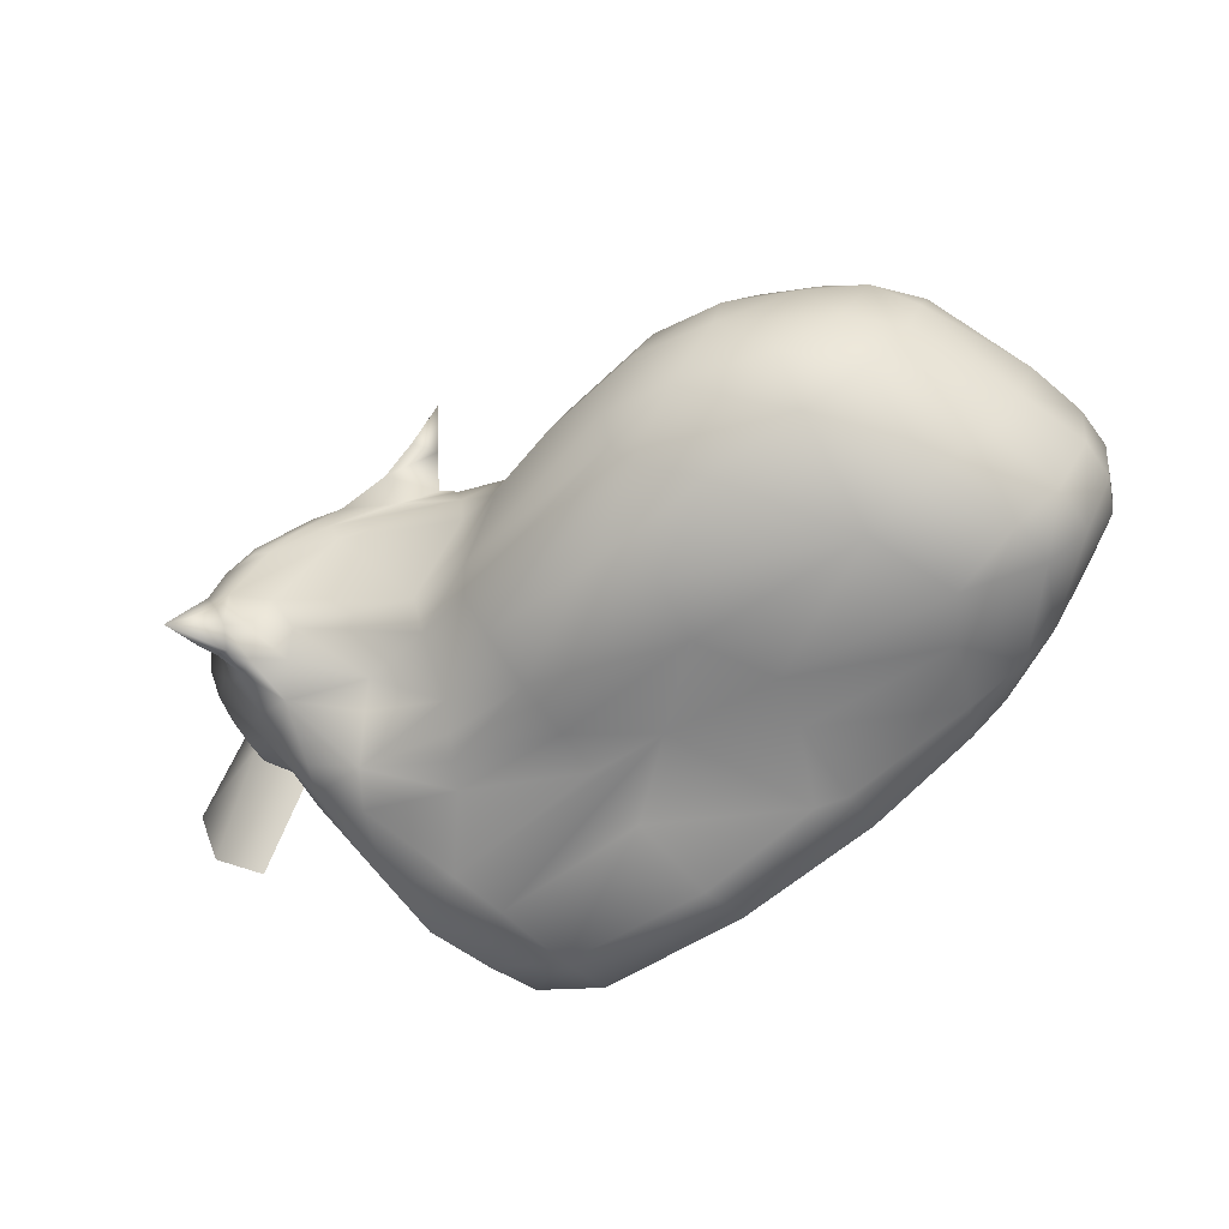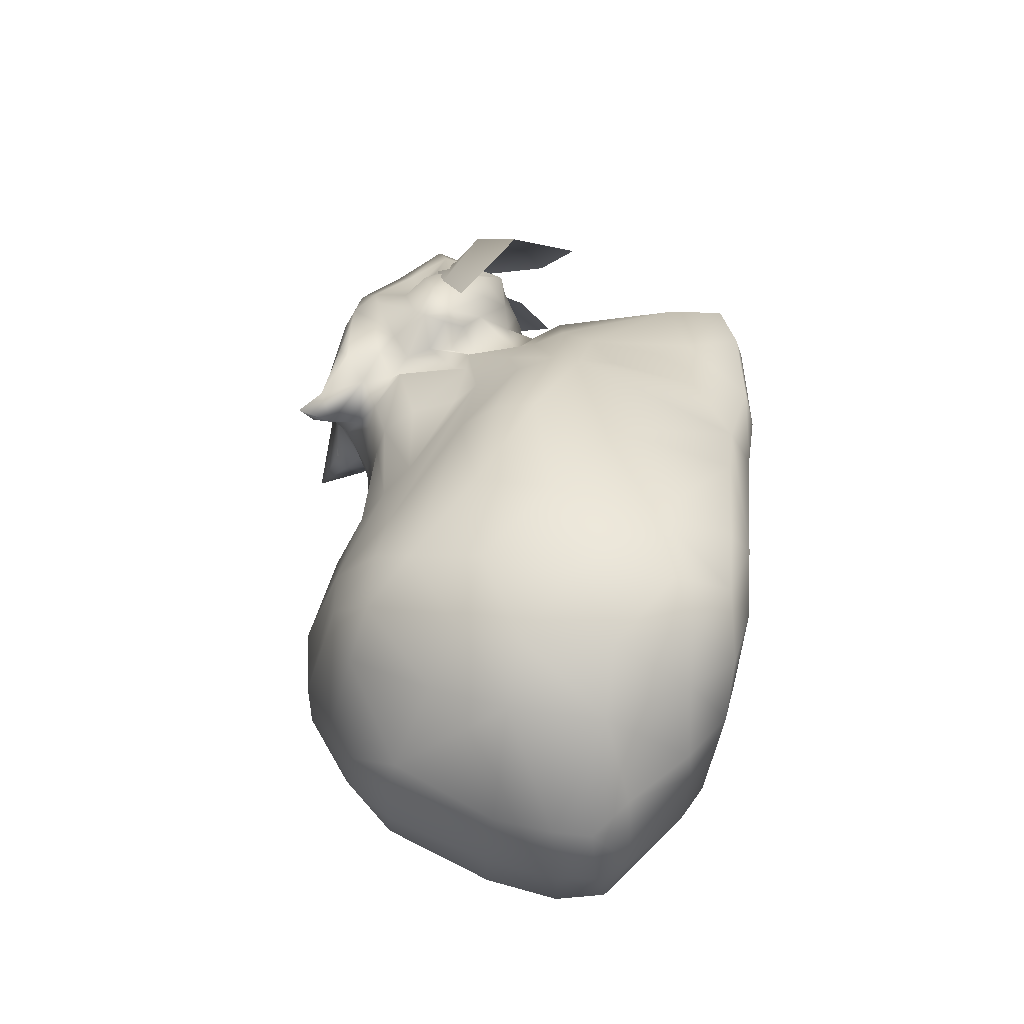
<metadata>
{"format":"obj","ext":"obj","renderer":"f3d","projection":"perspective","resolution":1024,"background":"white","views":[{"elev":-70.9,"azim":-144.1,"up":"+Z"},{"elev":31.7,"azim":-86.4,"up":"+Z"}]}
</metadata>
<code>
o dingus_dingus_0
v -0.5302 0.4672 0.7186
v -1 0.3197 0.6597
v -0.4903 0.03773 0.5536
v -0.9608 1.594 -0.3526
v -1.085 1.452 -0.5468
v -1.302 1.392 -0.4
v -1.03 0.09608 -0.5517
v -1.03 0.09608 -0.5517
v -0.4536 -0.01186 -0.5462
v -1.022 0.003794 -0.05632
v 1.192 1.253 0.5382
v 1.258 1.278 0.3007
v 1.239 1.346 0.2419
v -0.5342 1.44 -0.6434
v -0.2537 1.268 -0.7037
v -0.7062 1.3 -0.741
v -0.7062 1.3 -0.741
v -1.165 0.04879 0.4525
v -1.232 0.2487 0.5372
v -1.345 0.1847 0.3981
v -1.209 1.327 0.3528
v -1.044 1.313 0.4574
v -1.075 1.467 0.232
v -1.157 0.2006 -0.631
v -1.275 0.183 -0.5017
v -0.7616 1.552 -0.5385
v -0.5021 1.51 -0.5599
v 0.2043 1.534 0.3045
v 0.1506 1.49 0.3084
v 0.1872 1.462 0.3961
v 0.3072 1.14 0.5127
v 0.3851 1.347 0.5202
v 0.3046 1.404 0.4644
v 1.037 0.5992 -0.2604
v 0.9893 0.5651 0.03503
v 0.9823 0.2598 -0.2699
v 0.7442 1.549 -0.2477
v 0.8622 1.641 -0.2498
v 0.8134 1.485 -0.2944
v 0.4403 1.106 -0.4419
v 0.3873 1.31 -0.3419
v 0.6306 1.279 -0.3143
v 0.08587 0.1778 -0.7238
v 0.0451 0.02202 -0.697
v -0.3664 0.2227 -0.7456
v -0.2669 -0.009918 -0.5515
v 0.0451 0.02202 -0.697
v 0.07418 -0.03747 -0.5463
v 0.1522 1.255 -0.6198
v 0.1171 1.431 -0.3977
v -0.5295 1.58 -0.449
v 0.08162 0.1686 0.5901
v -0.2158 0.02348 0.5364
v 0.1089 -0.04216 0.5416
v 0.01302 1.121 0.5188
v -0.3516 1.264 0.4206
v 0.05326 1.034 0.5766
v 0.01031 1.405 0.3774
v 0.0287 1.289 0.4614
v 0.2296 1.361 0.5217
v -1.462 0.7637 0.4136
v -1.263 0.5946 0.566
v -1.217 0.919 0.5889
v -1.448 0.4502 0.4009
v 1.037 0.5992 -0.2604
v 0.9698 0.7136 -0.4921
v 1.037 0.8085 -0.2525
v -0.09161 0.8605 0.7275
v -0.06763 0.7154 0.7703
v 0.1615 0.9116 0.6481
v -0.4466 0.774 0.7732
v 0.7963 1.205 0.7187
v 0.8157 1.064 0.6917
v 0.9717 0.9966 0.6172
v -1.263 1.387 0.1555
v -0.356 1.458 0.1816
v -0.8376 1.49 0.2253
v -0.3519 1.368 0.3013
v 0.5475 -0.041 0.4897
v 0.1035 -0.0767 0.4076
v 0.06707 -0.04158 -0.07066
v -0.1942 -0.05223 0.4032
v -0.2669 -0.009918 -0.5515
v -0.6035 -0.03056 -0.02814
v -1.122 1.178 0.517
v 0.9441 0.3003 0.1276
v 0.915 0.08884 -0.009596
v 0.9324 0.08675 -0.1148
v -0.8716 1.284 0.4989
v -0.9157 0.04501 0.5184
v 0.1327 1.469 -0.003105
v 0.000924 1.481 -0.0184
v 0.1225 1.499 0.1291
v 0.1333 0.471 -0.6714
v 0.3291 1.09 0.5682
v 0.4624 1.07 0.4853
v 0.4347 1.128 0.4832
v 0.4037 1.171 0.5476
v 0.4658 1.119 0.6273
v 0.4349 1.196 0.6638
v -0.3778 0.9153 -0.7841
v -0.4146 1.128 -0.7735
v 0.1418 1.073 -0.6954
v 0.3186 0.8172 0.6303
v -1.687 0.4873 -0.4433
v -1.543 0.4559 -0.6461
v -1.633 0.3701 -0.4068
v 1.035 1.241 0.6748
v 0.8879 1.279 0.6656
v 0.8389 0.421 0.4052
v 0.7467 0.733 0.5066
v 0.8442 0.2832 0.532
v 0.8947 1.733 -0.08881
v 0.7381 1.745 0.05398
v 0.9093 1.769 0.06496
v 1.221 1.255 0.03638
v 1.241 1.161 0.09243
v 1.208 1.162 0.01901
v -0.3589 1.565 -0.02791
v -0.3151 1.589 -0.2219
v -1.455 0.1625 -0.1555
v -1.673 0.3751 -0.2241
v 0.8565 0.6696 0.1733
v 0.8637 0.4389 0.1679
v 0.5358 1.64 0.09229
v -0.003492 1.437 0.2908
v -0.1942 -0.05223 0.4032
v -1.585 0.8056 0.2158
v -1.681 0.8485 -0.196
v -1.732 0.6404 -0.1983
v 0.629 1.703 0.338
v 0.7969 1.767 0.1491
v 0.6327 1.732 0.1352
v 0.9628 0.9333 0.4367
v 1.061 0.9182 0.34
v 1.173 1.062 0.4856
v 0.6334 -0.02145 -0.04913
v -1.49 1.08 0.215
v -1.397 0.9876 0.4109
v 0.1418 1.073 -0.6954
v 0.8933 1.384 -0.3376
v 0.7944 1.094 -0.4835
v 0.6897 1.215 -0.3852
v -0.8472 0.9653 0.6765
v 0.8326 1.532 0.587
v 0.9555 1.367 0.5739
v 1.031 1.391 0.5816
v -0.4146 1.128 -0.7735
v -1.009 0.9014 -0.8628
v -1.009 0.9014 -0.8628
v 0.4869 1.023 -0.492
v 0.5296 0.9451 -0.5026
v -1.439 1.244 -0.4147
v -1.281 1.268 -0.6106
v -1.606 0.8782 -0.4516
v -1.053 1.292 -0.712
v -1.053 1.292 -0.712
v 1.09 1.604 0.3109
v 1.124 1.603 0.1631
v 1.05 1.655 0.1019
v 0.9824 1.613 0.498
v 0.9448 1.67 0.3352
v 0.8619 1.673 0.4182
v -0.8459 1.114 0.6191
v 0.2193 1.088 0.5603
v 0.7251 0.845 0.4494
v 0.7556 0.6299 -0.5576
v -0.1149 0.6792 -0.6726
v 0.1528 0.6899 -0.6348
v -0.937 0.6953 0.7084
v -1.393 0.4822 -0.7604
v -1.393 0.4822 -0.7604
v -1.124 0.5931 -0.8507
v -1.028 0.4326 -0.799
v -1.734 0.5023 -0.2084
v -1.664 0.3804 -0.1087
v 0.05167 1.756 0.4372
v 0.1338 1.64 0.3408
v 0.1757 1.681 0.4508
v 0.3181 1.601 0.1899
v 0.5669 1.601 0.586
v 0.3867 1.63 0.5413
v 0.3275 1.591 0.5465
v -1.531 1.204 -0.09561
v -1.507 1.237 -0.2343
v 0.7944 1.094 -0.4835
v -1.267 0.9346 -0.7981
v -1.267 0.9346 -0.7981
v -1.053 1.292 -0.712
v 0.4469 1.279 0.6857
v 0.4787 1.173 0.6935
v 0.2572 1.523 0.4624
v 1.017 1.688 -0.296
v 1.017 1.703 0.03053
v 1.022 1.617 -0.108
v 0.9779 1.634 -0.325
v 0.9283 1.637 -0.3667
v 0.9964 1.845 -0.4771
v 0.9587 1.528 -0.3075
v 0.9049 1.568 -0.3195
v 0.3819 1.462 0.5385
v 0.483 1.493 0.5705
v 0.5106 1.682 0.2864
v 0.3148 1.69 0.2708
v 0.5867 1.495 0.5792
v 0.9016 1.746 -0.2628
v 0.8953 1.704 -0.3212
v 0.9658 1.762 -0.07385
v 1.093 1.348 -0.158
v 1.009 1.381 -0.277
v 1.068 1.494 -0.1307
v 1.085 1.396 0.476
v 1.109 1.373 0.4143
v 1.049 1.543 0.4393
v 1.063 1.46 0.5535
v 1.141 1.281 0.649
v 1.235 1.419 0.142
v 1.254 1.325 0.1443
v 1.018 1.258 -0.2963
v 1.104 1.263 -0.1441
v 0.998 1.081 -0.3901
v 0.7167 1.61 0.5618
v 0.7223 1.511 0.6039
v 1.113 1.503 -0.02815
v 1.206 1.506 0.1613
v 0.911 1.717 0.1772
v 0.7982 1.766 0.0832
v 0.5425 1.681 0.1487
v 1.077 0.9941 -0.2305
v 1.088 1.151 -0.1751
v 1.117 1.109 -0.0944
v 0.1811 1.721 0.3221
v 0.9773 0.9824 0.5422
v 1.087 1.026 0.5689
v 0.6271 1.177 0.7352
v 0.5956 1.254 0.7402
v 1.221 1.12 0.2965
v 1.073 0.9317 0.2257
v 1.122 1.011 0.06044
v 0.6271 1.177 0.7352
v 0.4377 1.407 0.5904
v 0.7728 1.641 -0.1388
v 0.8565 0.2627 0.1715
v 0.8408 0.2889 0.1463
v 0.8947 0.3945 0.05032
v 0.8482 0.1288 0.1285
v 0.7946 0.01515 0.06369
v 0.915 0.2616 0.1627
v 0.9926 0.3196 -0.004883
v 0.9817 0.4325 -0.06546
v 0.5475 -0.041 0.4897
v 0.8989 0.03308 0.3352
v 0.8399 0.02889 0.5136
v 0.8873 0.06722 -0.2907
v 0.361 1.401 -0.2498
v 0.1346 1.438 -0.1929
v 1.086 0.9375 -0.02228
v -0.6842 1.637 -0.2582
v -0.8629 -0.02844 0.4152
v 0.1634 1.372 -0.5041
v -1.394 0.6471 -0.7889
v 1.077 0.9941 -0.2305
v 1.077 0.9941 -0.2305
v 0.549 0.9138 0.4817
v -0.5275 0.6553 -0.7775
v -1.23 1.484 -0.1928
v -1.001 1.595 -0.1761
v 0.9324 0.08675 -0.1148
v 0.915 0.08884 -0.009596
v -0.05123 1.519 -0.2376
v 0.9876 0.7504 -0.000871
v -1.494 0.1759 -0.03244
v -1.316 0.04608 0.000804
v -0.9994 -0.03367 0.2343
v -0.4737 0.1891 -0.7386
v -0.4794 0.4757 -0.7519
v -1.473 0.8867 -0.6629
v -0.4252 0.9237 0.7386
v 0.1461 0.8661 -0.6754
v 0.7492 0.9547 0.4794
v 0.8297 0.9702 0.5491
v -0.7581 1.626 -0.1016
v 0.7946 0.01515 0.06369
v 0.07418 -0.03747 -0.5463
v -0.2669 -0.009918 -0.5515
v 0.9849 0.872 0.1509
v -1.411 1.368 -0.1702
v -0.4146 1.128 -0.7735
v 0.3917 1.255 0.5572
v -0.4146 1.128 -0.7735
v -1.593 0.4667 0.1841
v 0.9641 0.4944 -0.4852
v 1.196 1.471 0.211
v 0.7427 1.306 0.715
v 0.7043 1.387 0.6496
v 0.9522 1.178 -0.4011
v 0.4717 1.323 0.6897
v 0.07828 0.489 0.679
v 0.435 0.1919 0.5823
v 0.3784 0.5844 0.6208
v -0.9373 0.2017 -0.6957
v -1.437 0.182 0.227
v -1.289 0.02548 0.2306
v 0.606 -0.02406 -0.4048
v 0.6381 0.1865 -0.5932
v 0.693 0.4542 -0.5988
v -0.4041 1.059 0.639
v -1.157 0.2006 -0.631
v -0.881 0.07959 -0.6131
v 0.7429 0.0484 0.5889
v 0.7116 0.2658 0.6008
v 0.4999 -0.01472 0.5802
v 0.8298 0.08921 -0.4191
v 0.596 0.017 -0.5508
v 0.8972 0.255 -0.4399
v 0.8298 0.08921 -0.4191
v 0.8873 0.06722 -0.2907
v 0.596 0.017 -0.5508
v -0.2669 -0.009918 -0.5515
v -0.4536 -0.01186 -0.5462
v -0.4739 0.04114 -0.6927
v 0.1035 -0.0767 0.4076
v -1.549 0.6312 -0.6709
v -1.394 0.6471 -0.7889
v 0.5716 0.8573 -0.524
v 0.8684 0.9733 -0.5018
v 0.9698 0.7136 -0.4921
v 0.9698 0.7136 -0.4921
v 0.8684 0.9733 -0.5018
v 0.998 1.081 -0.3901
v 0.5798 1.058 0.6179
v 0.4998 0.7097 0.5946
v -0.07767 0.6194 0.7671
v 0.9849 0.872 0.1509
v -1.688 0.6261 -0.4445
v -1.03 0.09608 -0.5517
v 0.8873 0.06722 -0.2907
v 0.8298 0.08921 -0.4191
v 0.8972 0.255 -0.4399
v 0.9823 0.2598 -0.2699
v 0.9641 0.4944 -0.4852
v 0.0451 0.02202 -0.697
v 0.8684 0.9733 -0.5018
v 0.6853 1.049 0.664
v 1.037 0.8085 -0.2525
v 0.8989 0.03308 0.3352
v 0.4403 1.106 -0.4419
v 0.6897 1.215 -0.3852
v -0.7062 1.3 -0.741
v -1.009 0.9014 -0.8628
v -1.267 0.9346 -0.7981
v 0.9849 0.872 0.1509
f 1 2 3
f 4 5 6
f 8 9 10
f 11 12 13
f 14 15 17
f 18 19 20
f 21 22 23
f 24 8 25
f 14 26 27
f 28 29 30
f 31 32 33
f 34 35 36
f 37 38 39
f 40 41 42
f 43 44 45
f 46 47 48
f 14 27 49
f 50 27 51
f 52 53 54
f 55 56 57
f 58 59 60
f 61 62 63
f 64 62 61
f 65 66 67
f 68 69 70
f 71 69 68
f 72 73 74
f 23 75 21
f 76 77 78
f 79 80 81
f 80 82 81
f 9 83 84
f 22 21 85
f 86 87 88
f 89 57 56
f 90 3 2
f 91 92 93
f 43 45 94
f 95 96 97
f 98 99 100
f 68 70 57
f 101 102 103
f 70 104 95
f 105 106 107
f 72 108 109
f 110 111 112
f 113 114 115
f 116 117 118
f 119 92 120
f 121 122 107
f 123 124 35
f 84 10 9
f 93 125 91
f 110 124 123
f 126 93 92
f 127 84 83
f 110 123 111
f 128 129 130
f 131 132 133
f 134 135 136
f 29 93 126
f 81 137 79
f 21 138 139
f 49 140 15
f 141 142 143
f 144 85 63
f 145 146 147
f 16 148 150
f 140 151 152
f 153 154 155
f 157 5 26
f 143 40 42
f 15 14 49
f 158 159 160
f 161 162 163
f 164 85 144
f 95 165 57
f 111 123 166
f 167 168 169
f 170 1 71
f 172 173 174
f 175 122 176
f 177 178 179
f 180 29 28
f 181 182 183
f 95 57 70
f 63 139 61
f 129 184 185
f 186 152 151
f 188 154 189
f 190 100 191
f 30 192 28
f 193 194 195
f 196 197 198
f 199 200 197
f 29 180 93
f 201 202 183
f 202 181 183
f 203 182 181
f 203 204 182
f 202 205 181
f 33 192 30
f 113 206 207
f 38 113 207
f 196 199 197
f 193 196 198
f 195 199 196
f 200 207 197
f 200 199 141
f 39 200 141
f 113 115 208
f 208 115 194
f 194 193 208
f 180 28 204
f 192 178 28
f 209 210 211
f 212 213 214
f 215 212 214
f 147 108 216
f 217 218 116
f 219 220 221
f 145 222 223
f 179 183 182
f 179 192 183
f 179 178 192
f 224 160 225
f 161 145 215
f 158 160 226
f 194 211 195
f 194 160 211
f 214 158 161
f 222 181 205
f 225 159 158
f 215 216 212
f 136 11 216
f 131 133 203
f 13 218 217
f 227 114 133
f 228 114 125
f 115 160 194
f 115 114 227
f 229 230 231
f 113 208 206
f 198 207 206
f 232 178 177
f 232 204 178
f 204 28 178
f 74 233 234
f 191 235 236
f 116 220 217
f 237 12 11
f 12 117 218
f 237 238 239
f 108 74 216
f 203 181 131
f 227 132 115
f 163 222 161
f 72 74 108
f 73 72 240
f 231 230 118
f 201 32 241
f 204 179 182
f 204 232 179
f 232 177 179
f 206 208 198
f 197 207 198
f 193 198 208
f 242 125 113
f 203 180 204
f 243 244 110
f 244 124 110
f 245 124 244
f 246 247 248
f 86 249 250
f 251 252 253
f 249 254 36
f 133 114 228
f 255 50 256
f 257 229 231
f 51 258 120
f 259 90 18
f 51 27 26
f 260 27 50
f 49 27 260
f 55 59 56
f 63 62 170
f 172 261 173
f 67 66 263
f 166 264 111
f 101 168 265
f 201 33 32
f 4 266 267
f 4 267 258
f 268 269 137
f 120 92 270
f 35 271 123
f 131 181 222
f 272 121 273
f 4 26 5
f 259 3 90
f 127 259 274
f 45 275 276
f 19 64 20
f 188 277 154
f 278 71 68
f 103 279 101
f 70 69 104
f 170 2 1
f 280 134 281
f 10 273 8
f 282 258 267
f 137 269 283
f 242 255 125
f 270 256 50
f 284 81 285
f 13 12 218
f 81 82 285
f 127 274 84
f 163 162 132
f 280 286 135
f 274 10 84
f 75 266 287
f 185 184 287
f 140 288 15
f 189 154 5
f 32 31 289
f 55 57 165
f 21 75 138
f 17 15 290
f 225 160 159
f 95 31 165
f 291 175 176
f 94 45 168
f 65 292 66
f 64 19 62
f 155 154 277
f 149 102 101
f 147 146 108
f 170 144 63
f 293 13 217
f 236 294 295
f 209 219 210
f 98 95 97
f 141 296 142
f 213 13 293
f 200 38 207
f 202 201 241
f 202 241 205
f 193 195 196
f 224 209 211
f 217 209 224
f 190 191 236
f 294 146 295
f 293 217 225
f 215 147 216
f 296 219 221
f 223 222 205
f 295 145 223
f 295 146 145
f 141 199 210
f 236 297 190
f 241 190 297
f 161 158 162
f 224 225 217
f 214 293 158
f 213 293 214
f 215 145 147
f 160 224 211
f 293 225 158
f 215 214 161
f 134 280 135
f 234 136 216
f 163 132 131
f 132 227 133
f 220 116 118
f 116 218 117
f 230 229 221
f 136 135 237
f 238 237 135
f 233 281 134
f 74 281 233
f 109 108 146
f 220 219 209
f 217 220 209
f 136 237 11
f 12 237 117
f 117 237 239
f 216 74 234
f 160 115 226
f 115 132 226
f 161 222 145
f 163 131 222
f 238 135 286
f 221 220 230
f 118 230 220
f 200 39 38
f 213 11 13
f 239 257 231
f 113 125 114
f 100 99 191
f 250 245 86
f 36 35 250
f 243 248 86
f 243 246 248
f 249 86 88
f 249 36 250
f 88 254 249
f 258 282 119
f 258 119 120
f 25 121 107
f 25 107 106
f 298 52 299
f 298 299 300
f 276 275 301
f 276 301 174
f 20 302 303
f 20 303 18
f 81 284 304
f 81 304 137
f 305 43 94
f 305 94 306
f 89 164 307
f 89 307 57
f 18 90 2
f 18 2 19
f 22 89 77
f 22 77 23
f 7 308 301
f 7 301 309
f 310 253 112
f 310 112 311
f 310 311 299
f 310 299 312
f 310 312 251
f 310 251 253
f 313 314 305
f 313 305 315
f 316 317 304
f 316 304 318
f 42 41 37
f 42 37 39
f 319 320 321
f 319 321 44
f 44 321 275
f 44 275 45
f 53 3 259
f 53 259 127
f 127 322 54
f 127 54 53
f 59 55 165
f 59 165 60
f 58 78 56
f 58 56 59
f 171 106 323
f 171 323 324
f 324 323 277
f 324 277 188
f 187 149 173
f 187 173 261
f 167 325 326
f 167 326 327
f 328 329 330
f 328 330 262
f 264 166 280
f 264 280 331
f 96 264 331
f 96 331 99
f 264 96 95
f 264 95 104
f 104 332 111
f 104 111 264
f 71 1 333
f 71 333 69
f 168 101 279
f 168 279 169
f 18 303 274
f 18 274 259
f 302 20 64
f 302 64 291
f 112 253 252
f 112 252 110
f 126 76 78
f 126 78 58
f 92 91 256
f 92 256 270
f 334 123 271
f 334 271 257
f 130 129 155
f 130 155 335
f 335 105 175
f 335 175 130
f 85 164 89
f 85 89 22
f 26 4 258
f 26 258 51
f 308 172 174
f 308 174 301
f 25 106 171
f 25 171 24
f 309 321 320
f 309 320 336
f 275 321 309
f 275 309 301
f 41 260 50
f 41 50 255
f 40 49 260
f 40 260 41
f 337 338 339
f 337 339 340
f 306 341 315
f 306 315 305
f 268 137 304
f 268 304 317
f 58 30 29
f 58 29 126
f 311 332 300
f 311 300 299
f 111 332 311
f 111 311 112
f 312 54 322
f 312 322 251
f 299 52 54
f 299 54 312
f 89 56 78
f 89 78 77
f 318 304 284
f 318 284 342
f 43 305 314
f 43 314 44
f 30 58 60
f 30 60 33
f 31 33 60
f 31 60 165
f 53 333 1
f 53 1 3
f 52 298 333
f 52 333 53
f 221 343 142
f 221 142 296
f 325 152 186
f 325 186 326
f 265 173 149
f 265 149 101
f 174 173 265
f 174 265 276
f 300 332 333
f 300 333 298
f 169 279 325
f 169 325 167
f 306 94 168
f 306 168 167
f 323 335 155
f 323 155 277
f 191 99 331
f 191 331 344
f 25 8 273
f 25 273 121
f 50 51 120
f 50 120 270
f 257 271 345
f 257 345 229
f 239 231 118
f 239 118 117
f 87 86 248
f 87 248 247
f 255 256 91
f 255 91 125
f 176 122 121
f 176 121 272
f 10 274 303
f 10 303 273
f 273 303 302
f 273 302 272
f 266 75 23
f 266 23 267
f 267 23 77
f 267 77 282
f 283 346 79
f 283 79 137
f 93 180 228
f 93 228 125
f 92 119 76
f 92 76 126
f 123 334 280
f 123 280 166
f 130 175 291
f 130 291 128
f 272 302 291
f 272 291 176
f 119 282 77
f 119 77 76
f 287 6 153
f 287 153 185
f 68 57 307
f 68 307 278
f 289 31 95
f 289 95 98
f 347 348 186
f 347 186 151
f 139 63 85
f 139 85 21
f 26 14 17
f 26 17 157
f 141 143 42
f 141 42 39
f 255 242 37
f 255 37 41
f 266 4 6
f 266 6 287
f 184 138 75
f 184 75 287
f 144 278 307
f 144 307 164
f 347 151 140
f 347 140 49
f 154 153 6
f 154 6 5
f 34 345 271
f 34 271 35
f 106 105 335
f 106 335 323
f 332 104 69
f 332 69 333
f 291 64 61
f 291 61 128
f 175 105 107
f 175 107 122
f 45 276 265
f 45 265 168
f 341 306 167
f 341 167 327
f 62 19 2
f 62 2 170
f 152 325 279
f 152 279 103
f 144 170 71
f 144 71 278
f 128 61 139
f 128 139 138
f 184 129 128
f 184 128 138
f 185 153 155
f 185 155 129
f 156 349 350
f 156 350 351
f 201 183 192
f 201 192 33
f 38 37 242
f 38 242 113
f 241 297 223
f 241 223 205
f 297 236 295
f 297 295 223
f 190 241 32
f 190 32 289
f 219 296 141
f 219 141 210
f 100 190 289
f 100 289 98
f 199 195 211
f 199 211 210
f 11 213 212
f 11 212 216
f 228 180 203
f 228 203 133
f 134 136 234
f 134 234 233
f 238 352 257
f 238 257 239
f 331 280 281
f 331 281 344
f 109 146 294
f 109 294 72
f 72 294 236
f 72 236 240
f 226 132 162
f 226 162 158
f 96 99 98
f 96 98 97
f 73 344 281
f 73 281 74
f 235 191 344
f 235 344 73
f 245 250 35
f 245 35 124
f 245 244 243
f 245 243 86
f 340 339 292
f 340 292 65
f 252 243 110
f 243 252 246
f 246 252 247
o dingus_whiskers_0
v 1.336 1.139 0.3786
v 1.291 1.227 0.2386
v 1.148 1.279 0.4963
v 1.162 1.158 0.549
v 0.7764 1.083 0.8844
v 0.5884 1.212 0.776
v 0.3006 1.112 0.858
v 0.5604 0.9135 0.9845
v 0.7977 0.8132 0.7485
v 0.584 0.6736 0.9284
v 1.012 1.064 0.6145
v 0.9819 1.194 0.6832
v 0.8963 1.269 0.6727
v 1.594 0.9716 0.04526
v 1.482 1.155 -0.07536
v 1.279 0.927 0.3502
v 1.517 0.8113 0.1037
v 1.116 1.032 0.4692
f 353 354 355
f 356 353 355
f 357 358 359
f 357 359 360
f 361 357 360
f 361 360 362
f 363 364 357
f 363 357 361
f 364 365 358
f 364 358 357
f 353 366 367
f 353 367 354
f 368 369 366
f 368 366 353
f 370 368 353
f 370 353 356

</code>
